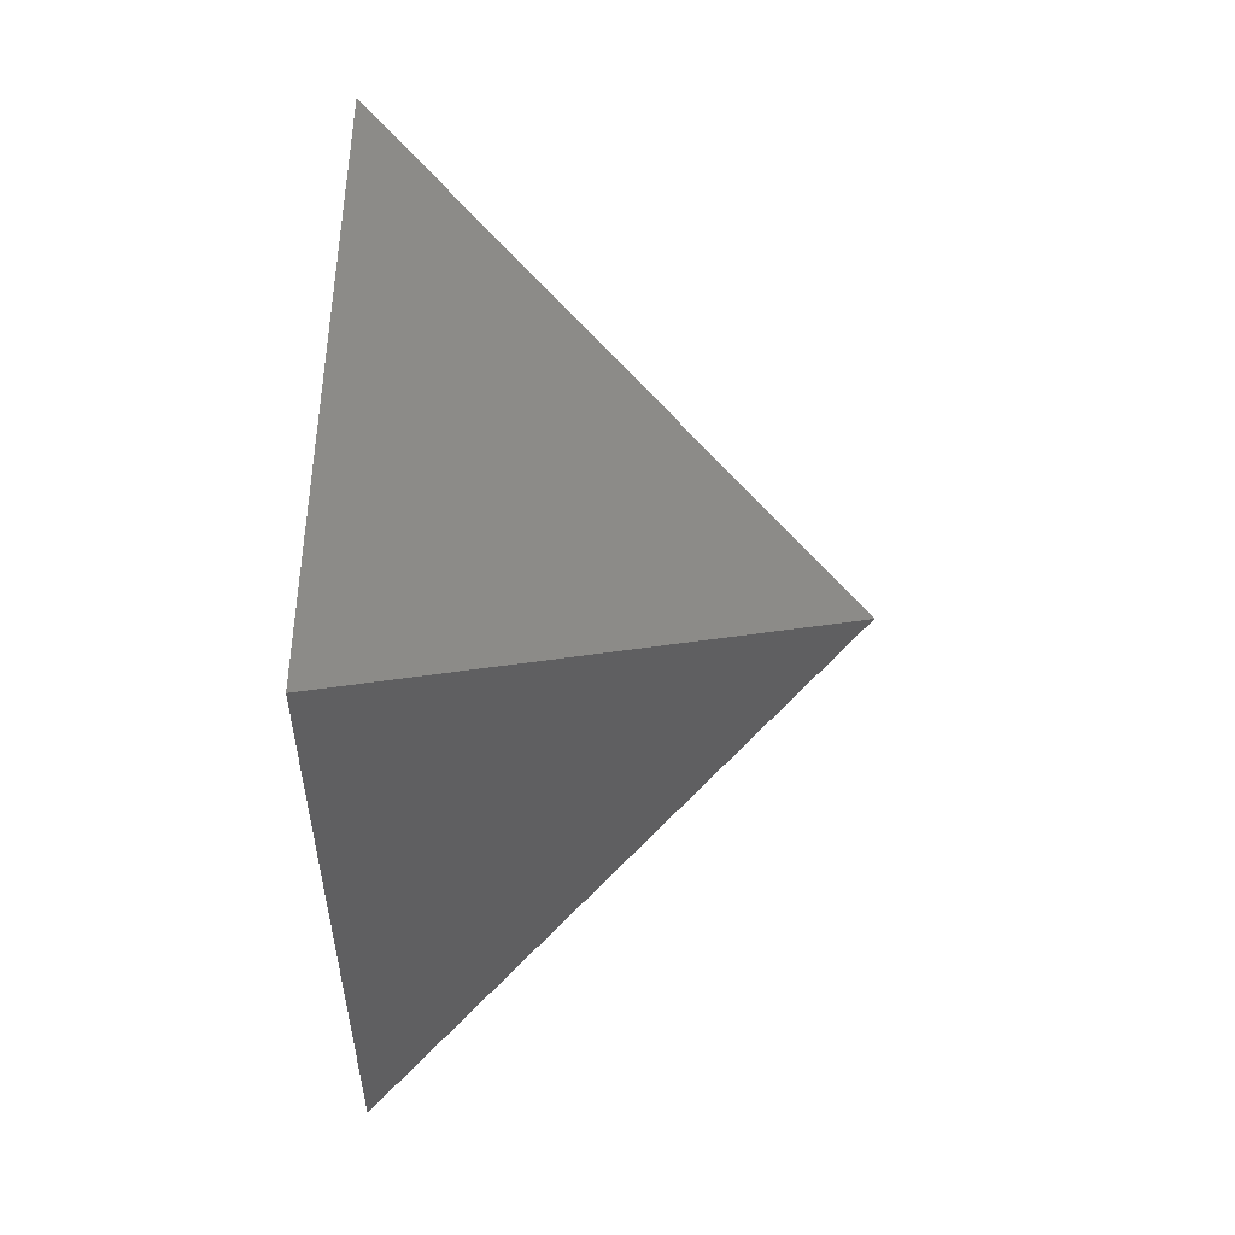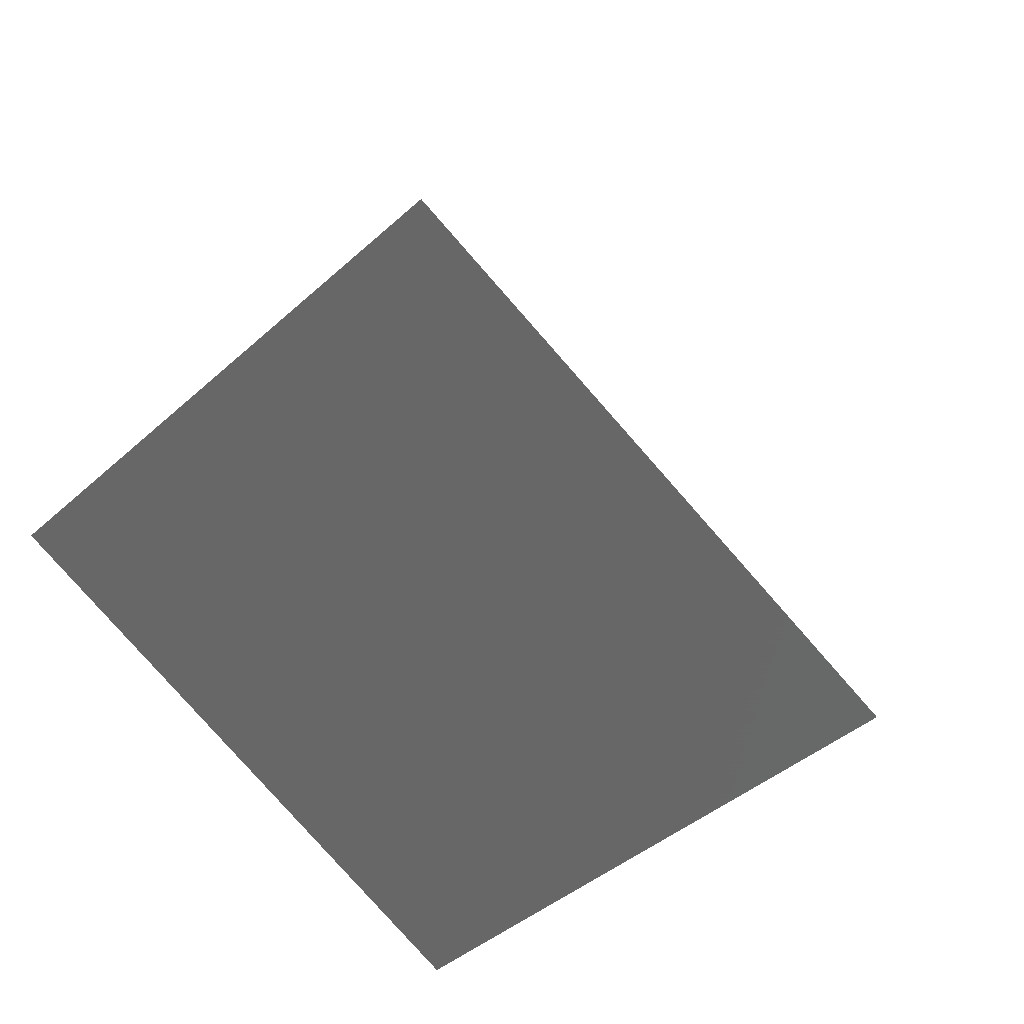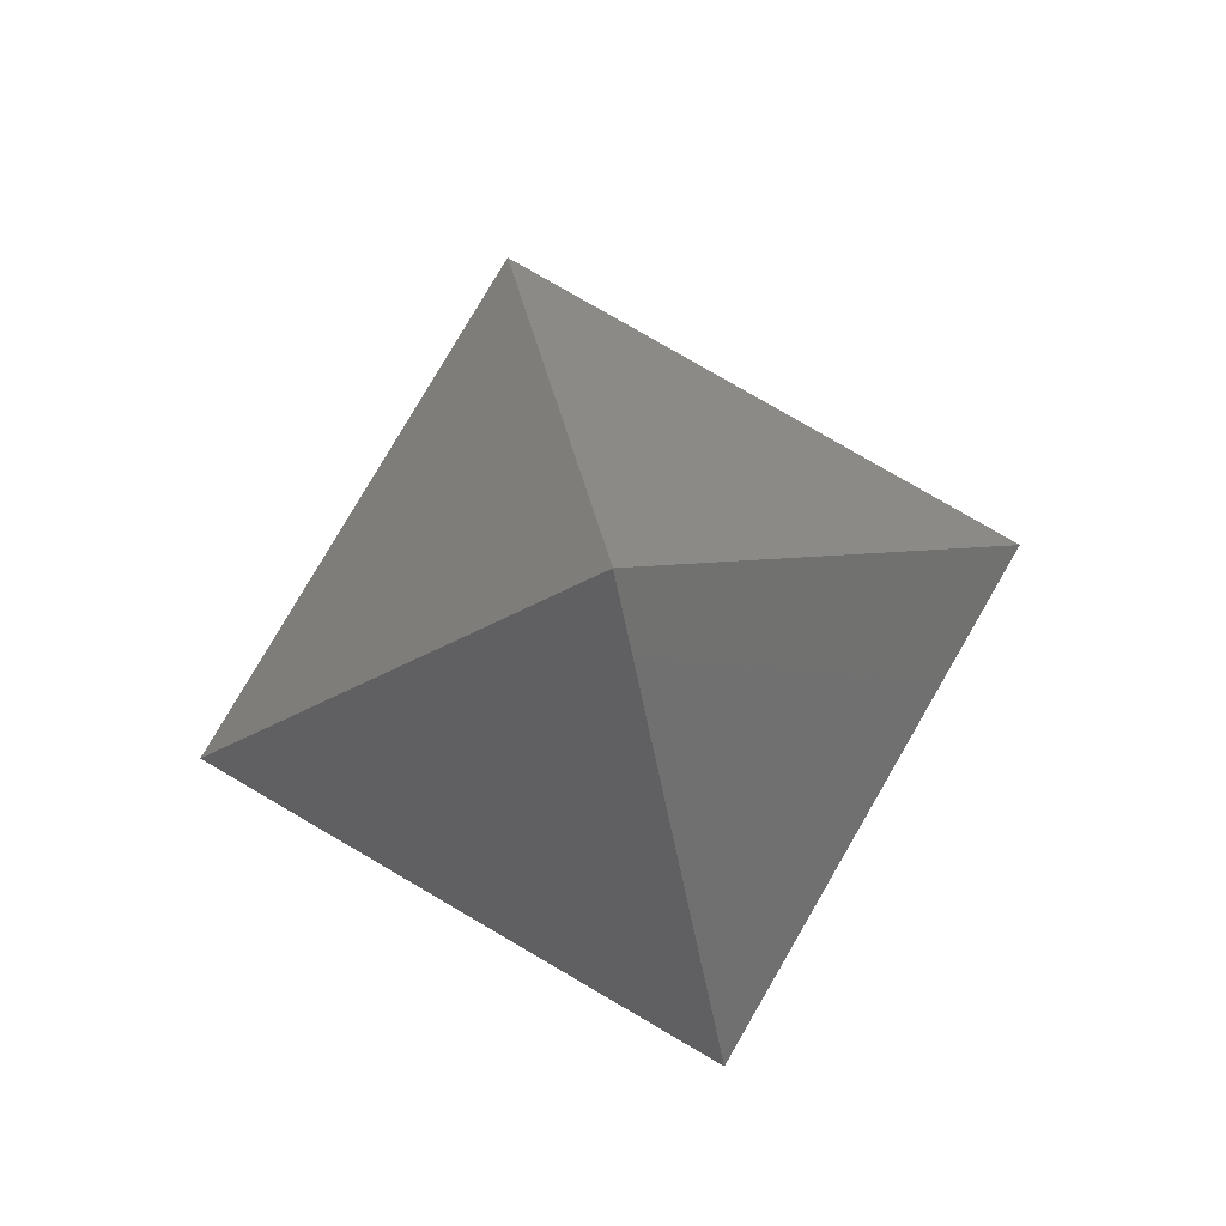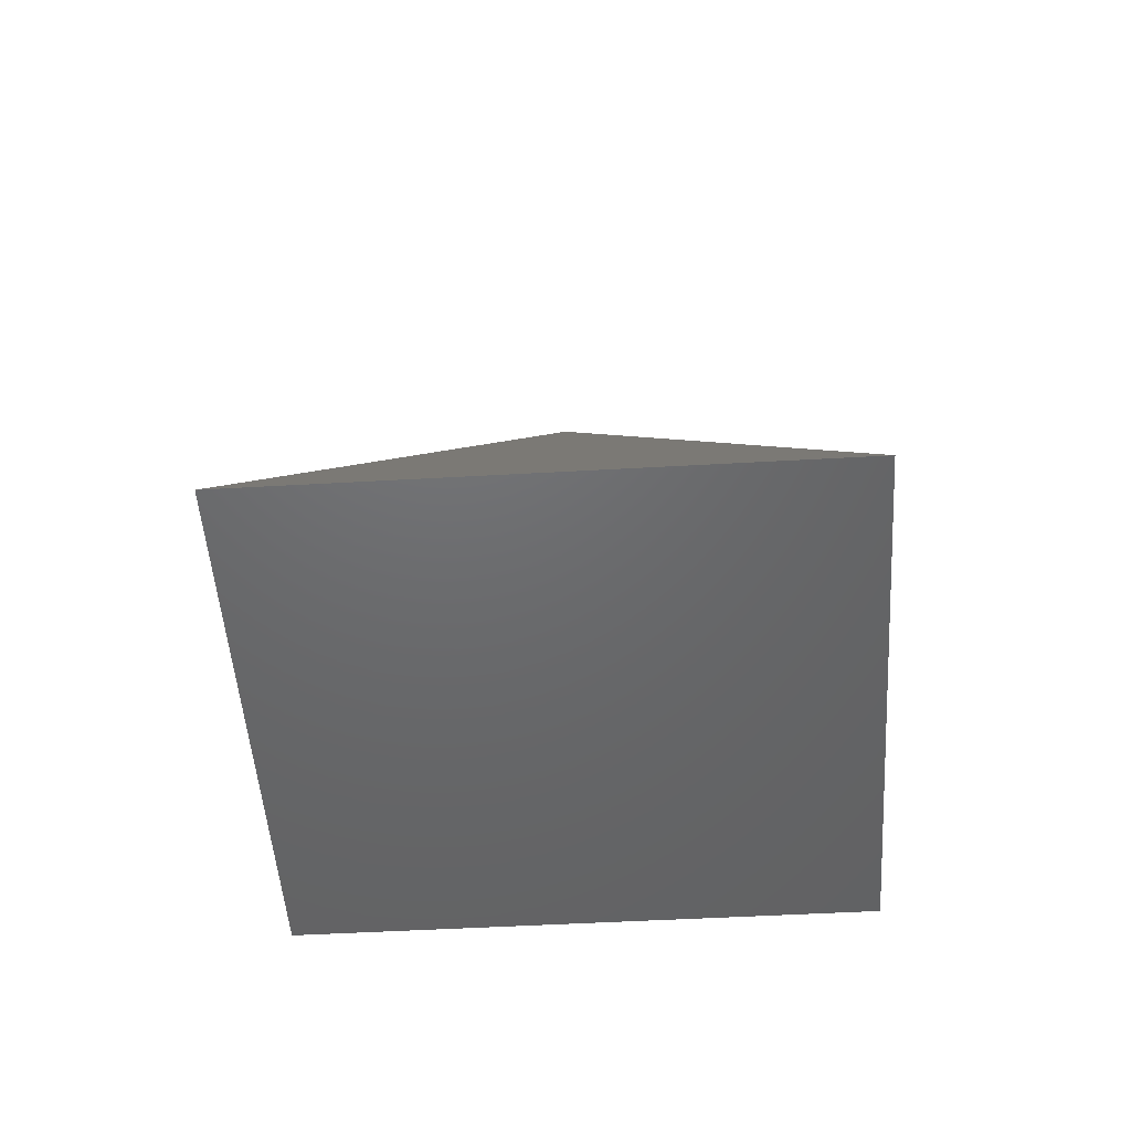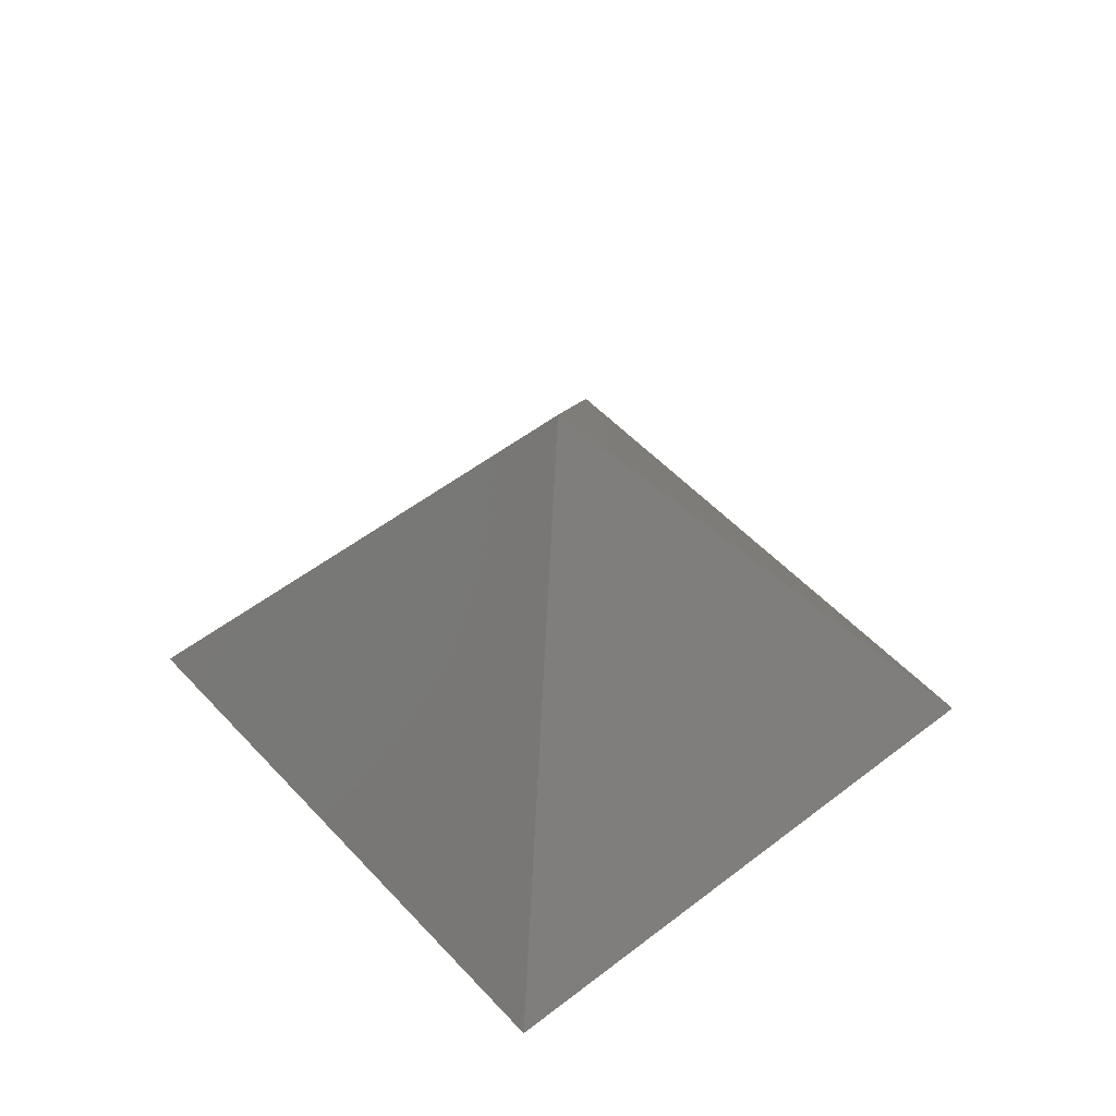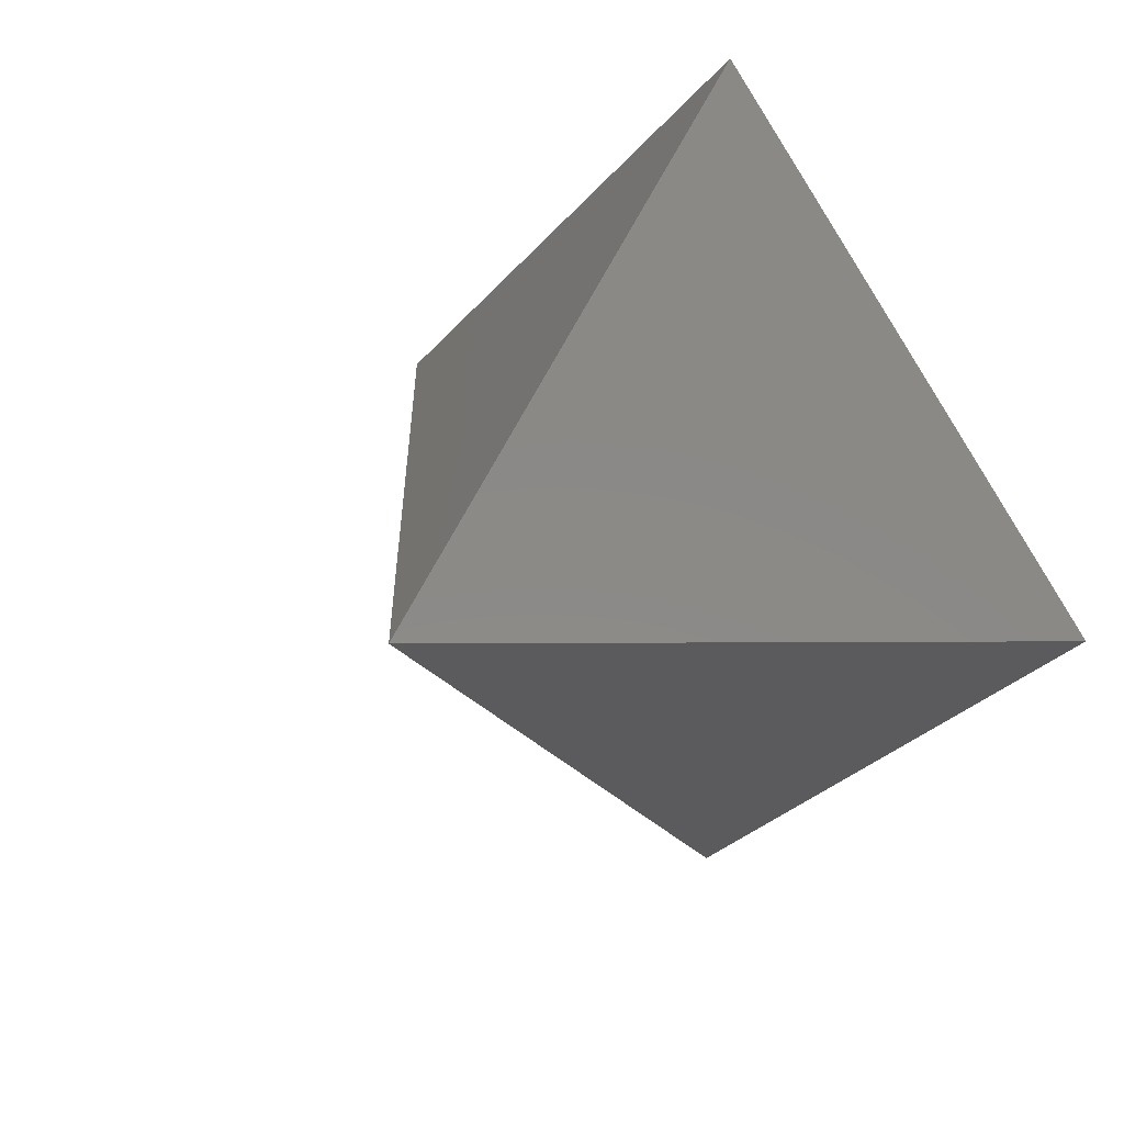
<metadata>
{"format":"stl","ext":"stl","renderer":"f3d","projection":"perspective","resolution":1024,"background":"white","views":[{"elev":7.2,"azim":-87.8,"up":"+Y"},{"elev":30.8,"azim":-158.9,"up":"+Y"},{"elev":79.7,"azim":75.2,"up":"+Z"},{"elev":-47.8,"azim":48.7,"up":"+Z"},{"elev":50.3,"azim":-175.5,"up":"+Z"},{"elev":27.7,"azim":44.6,"up":"+Y"}]}
</metadata>
<code>
# stl→obj: 5 verts, 6 faces
v 0 10 0
v 0 -10 0
v -10 0 0
v 10 0 0
v 0 0 10
f 1 2 3
f 1 4 2
f 4 1 5
f 1 3 5
f 3 2 5
f 2 4 5

</code>
